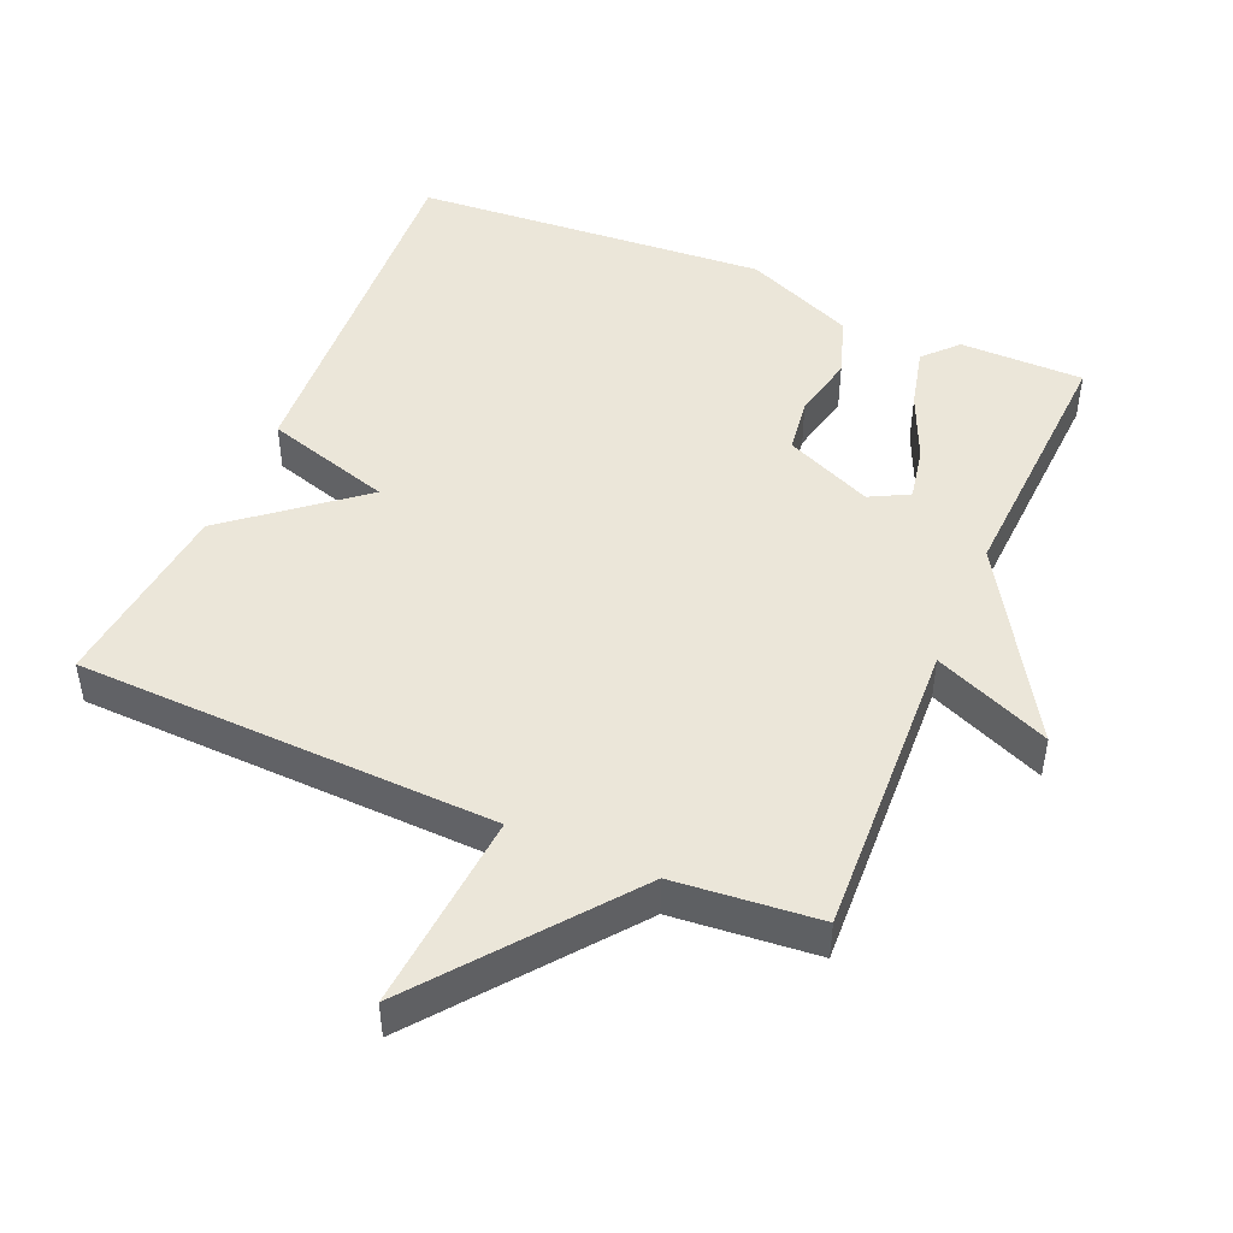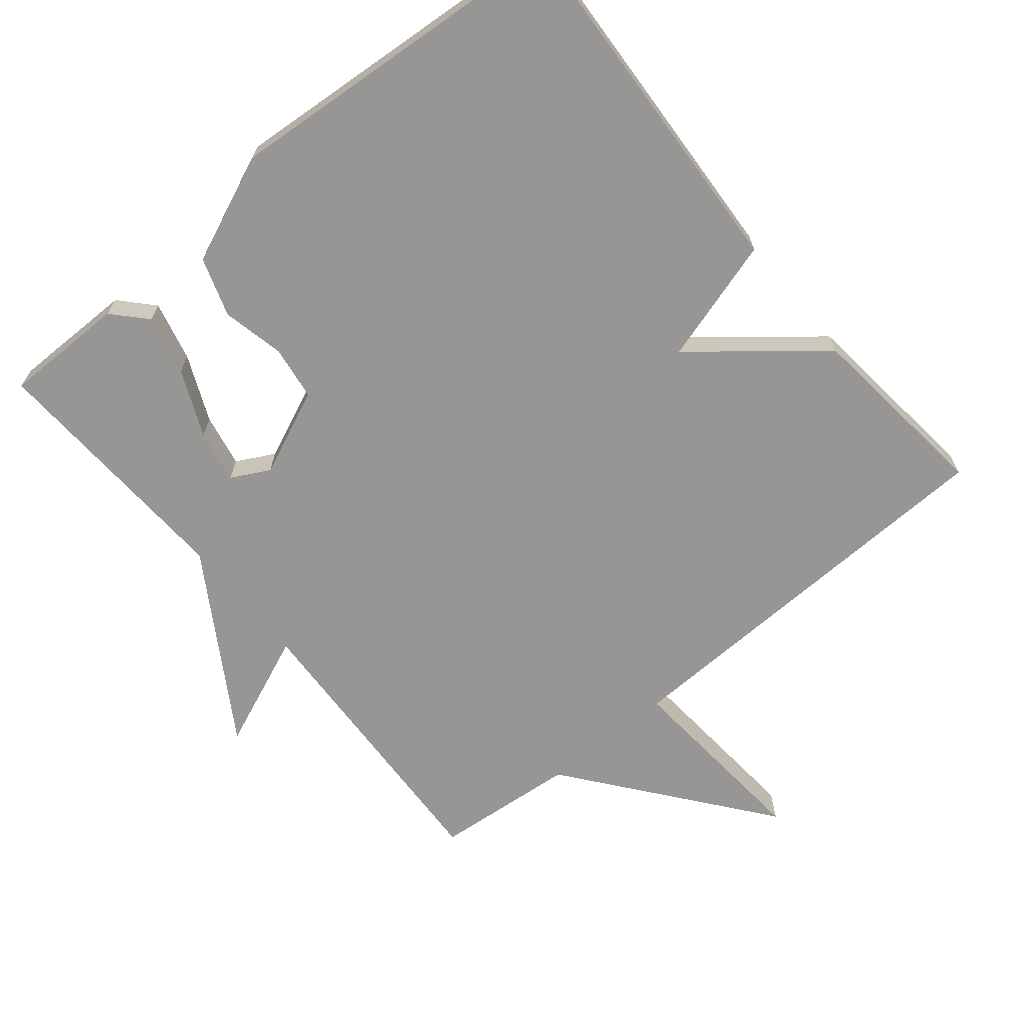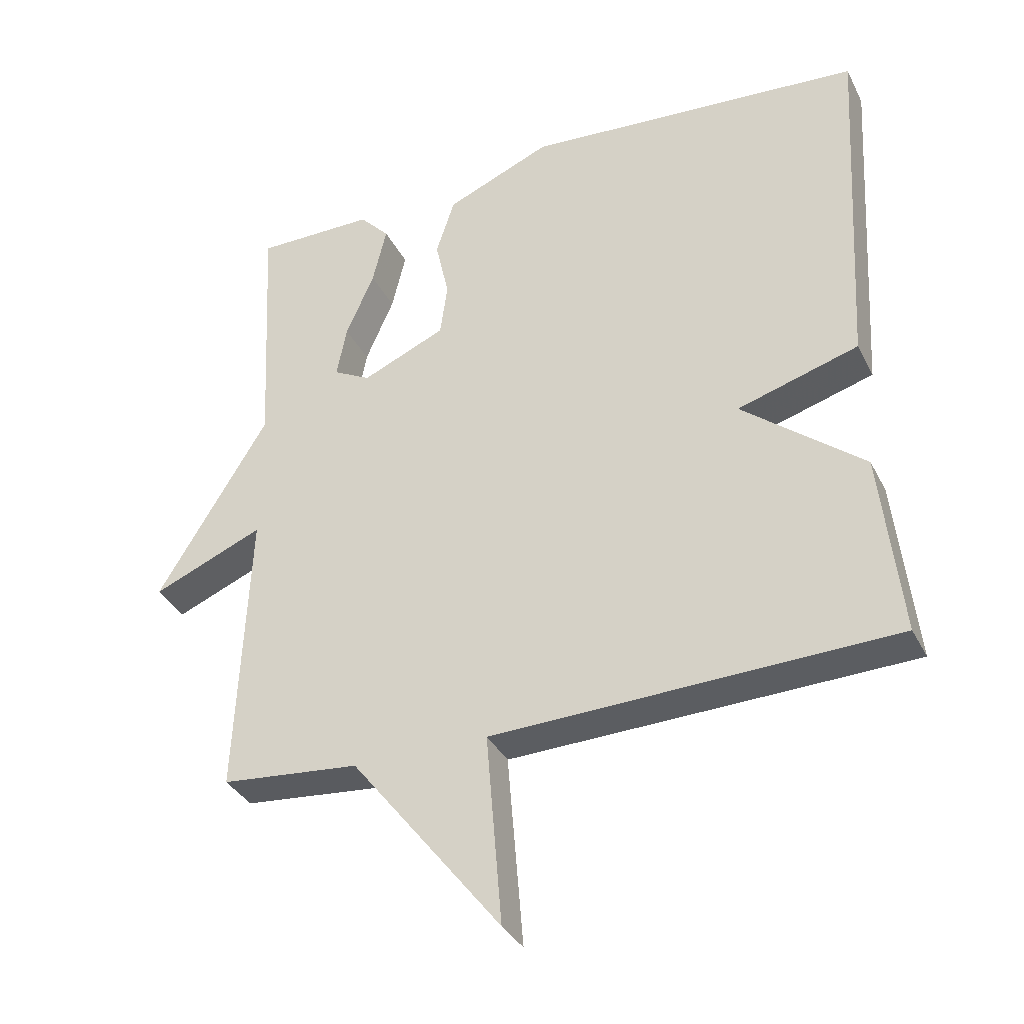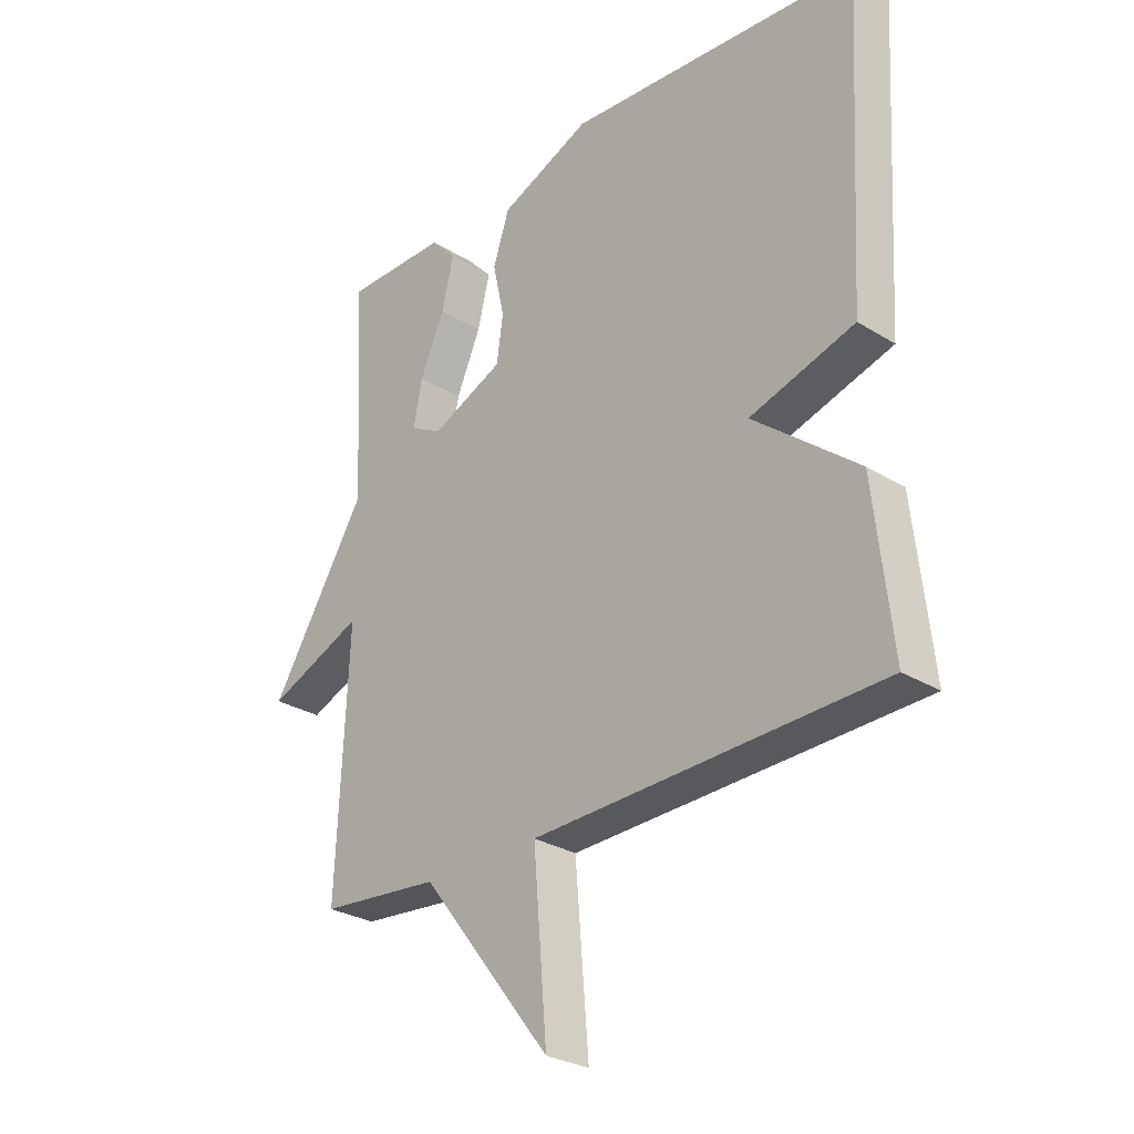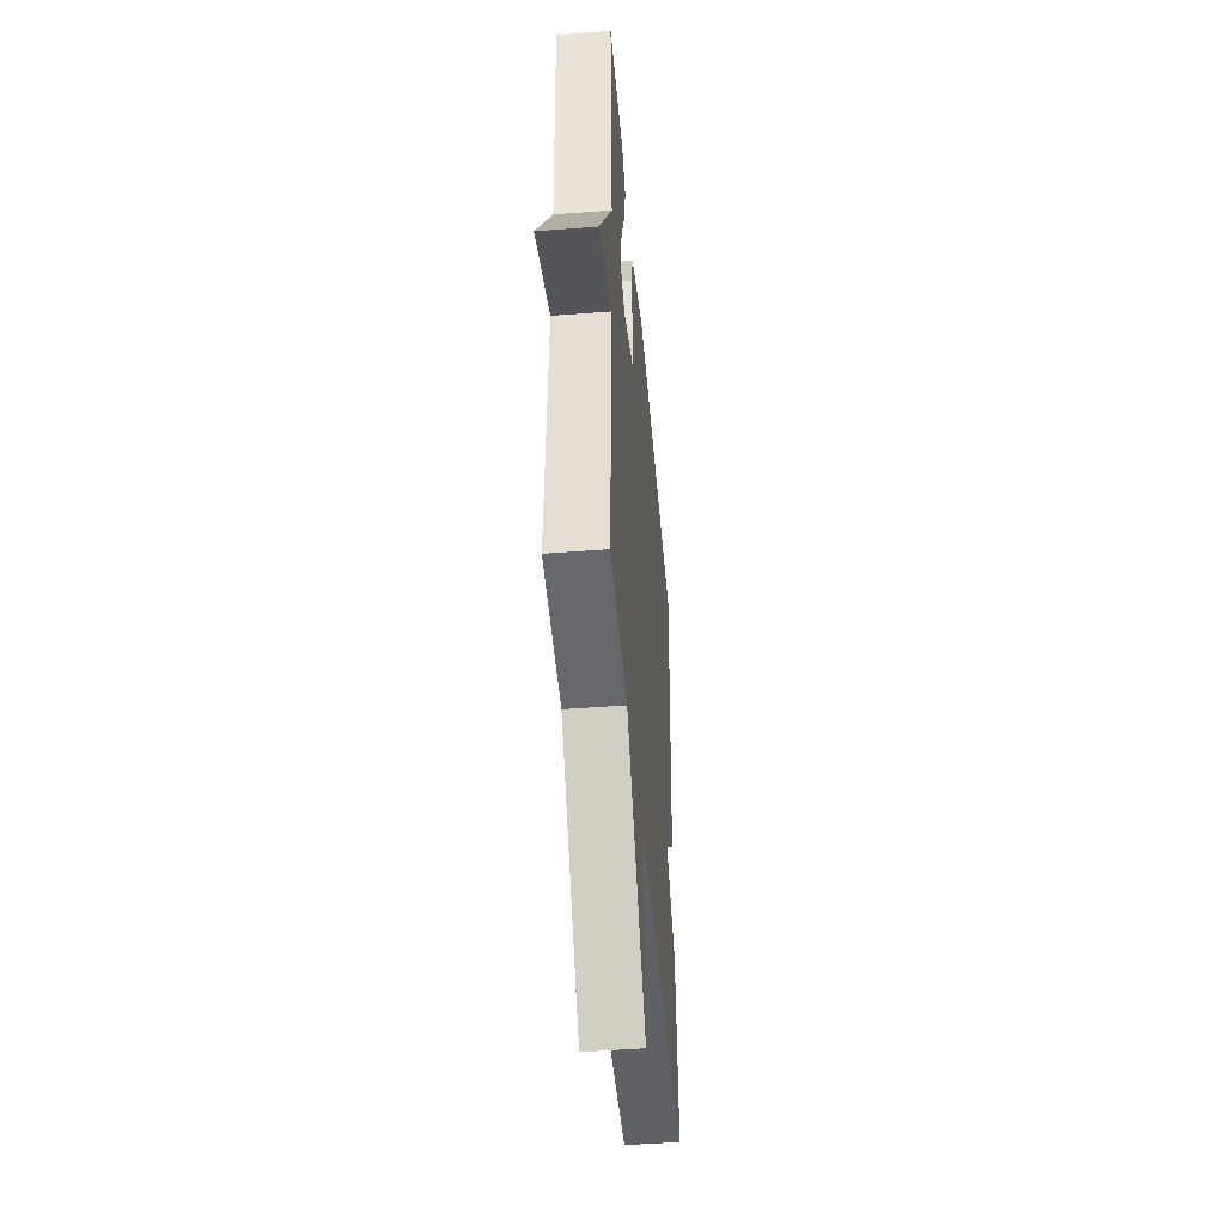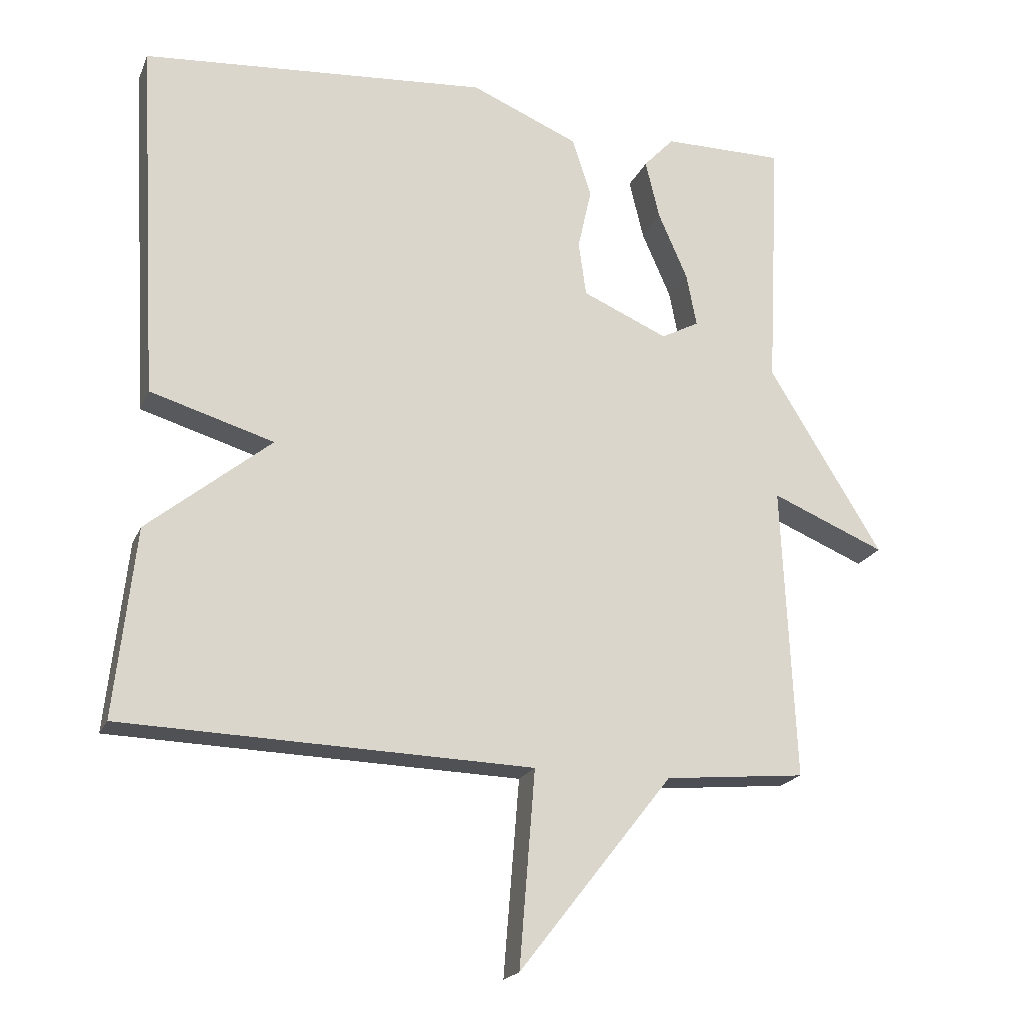
<metadata>
{"format":"obj","ext":"obj","renderer":"f3d","projection":"perspective","resolution":1024,"background":"white","views":[{"elev":47.5,"azim":-156.8,"up":"+Y"},{"elev":-67.8,"azim":39.4,"up":"+Y"},{"elev":-34.9,"azim":23.9,"up":"+Z"},{"elev":-28.2,"azim":46.9,"up":"+Z"},{"elev":-47.2,"azim":-85.0,"up":"+Z"},{"elev":-19.6,"azim":161.8,"up":"+Z"}]}
</metadata>
<code>
v -0.5 0.07 0.5
v -0.324 0.07 0.5
v -0.28 0.07 0.453
v -0.301 0.07 0.366
v -0.343 0.07 0.27
v -0.358 0.07 0.193
v -0.303 0.07 0.164
v -0.179 0.07 0.218
v -0.168 0.07 0.297
v -0.188 0.07 0.387
v -0.16 0.07 0.472
v -0.004 0.07 0.538
v 0.5 0.07 0.5
v 0.47 0.07 -0.026
v 0.29 0.07 -0.08
v 0.47 0.07 -0.226
v 0.5 0.07 -0.5
v -0.095 0.07 -0.519
v -0.072 0.07 -0.802
v -0.295 0.07 -0.519
v -0.5 0.07 -0.5
v -0.481 0.07 -0.072
v -0.646 0.07 -0.141
v -0.481 0.07 0.128
v -0.5 0 0.5
v -0.324 0 0.5
v -0.28 0 0.453
v -0.301 0 0.366
v -0.343 0 0.27
v -0.358 0 0.193
v -0.303 0 0.164
v -0.179 0 0.218
v -0.168 0 0.297
v -0.188 0 0.387
v -0.16 0 0.472
v -0.004 0 0.538
v 0.5 0 0.5
v 0.47 0 -0.026
v 0.29 0 -0.08
v 0.47 0 -0.226
v 0.5 0 -0.5
v -0.095 0 -0.519
v -0.072 0 -0.802
v -0.295 0 -0.519
v -0.5 0 -0.5
v -0.481 0 -0.072
v -0.646 0 -0.141
v -0.481 0 0.128
f 22 23 24
f 20 21 22
f 20 22 24
f 19 20 24
f 18 19 24
f 17 18 24
f 16 17 24
f 15 16 24
f 13 14 15
f 12 13 15
f 11 12 15
f 10 11 15
f 9 10 15
f 8 9 15
f 7 8 15
f 7 15 24
f 6 7 24
f 24 1 2
f 6 24 2
f 5 6 2
f 2 3 4 5
f 48 47 46
f 46 45 44
f 48 46 44
f 48 44 43
f 48 43 42
f 48 42 41
f 48 41 40
f 48 40 39
f 39 38 37
f 39 37 36
f 39 36 35
f 39 35 34
f 39 34 33
f 39 33 32
f 39 32 31
f 48 39 31
f 48 31 30
f 26 25 48
f 26 48 30
f 26 30 29
f 29 28 27 26
f 1 25 26 2
f 2 26 27 3
f 3 27 28 4
f 4 28 29 5
f 5 29 30 6
f 6 30 31 7
f 7 31 32 8
f 8 32 33 9
f 9 33 34 10
f 10 34 35 11
f 11 35 36 12
f 12 36 37 13
f 13 37 38 14
f 14 38 39 15
f 15 39 40 16
f 16 40 41 17
f 17 41 42 18
f 18 42 43 19
f 19 43 44 20
f 20 44 45 21
f 21 45 46 22
f 22 46 47 23
f 23 47 48 24
f 24 48 25 1

</code>
